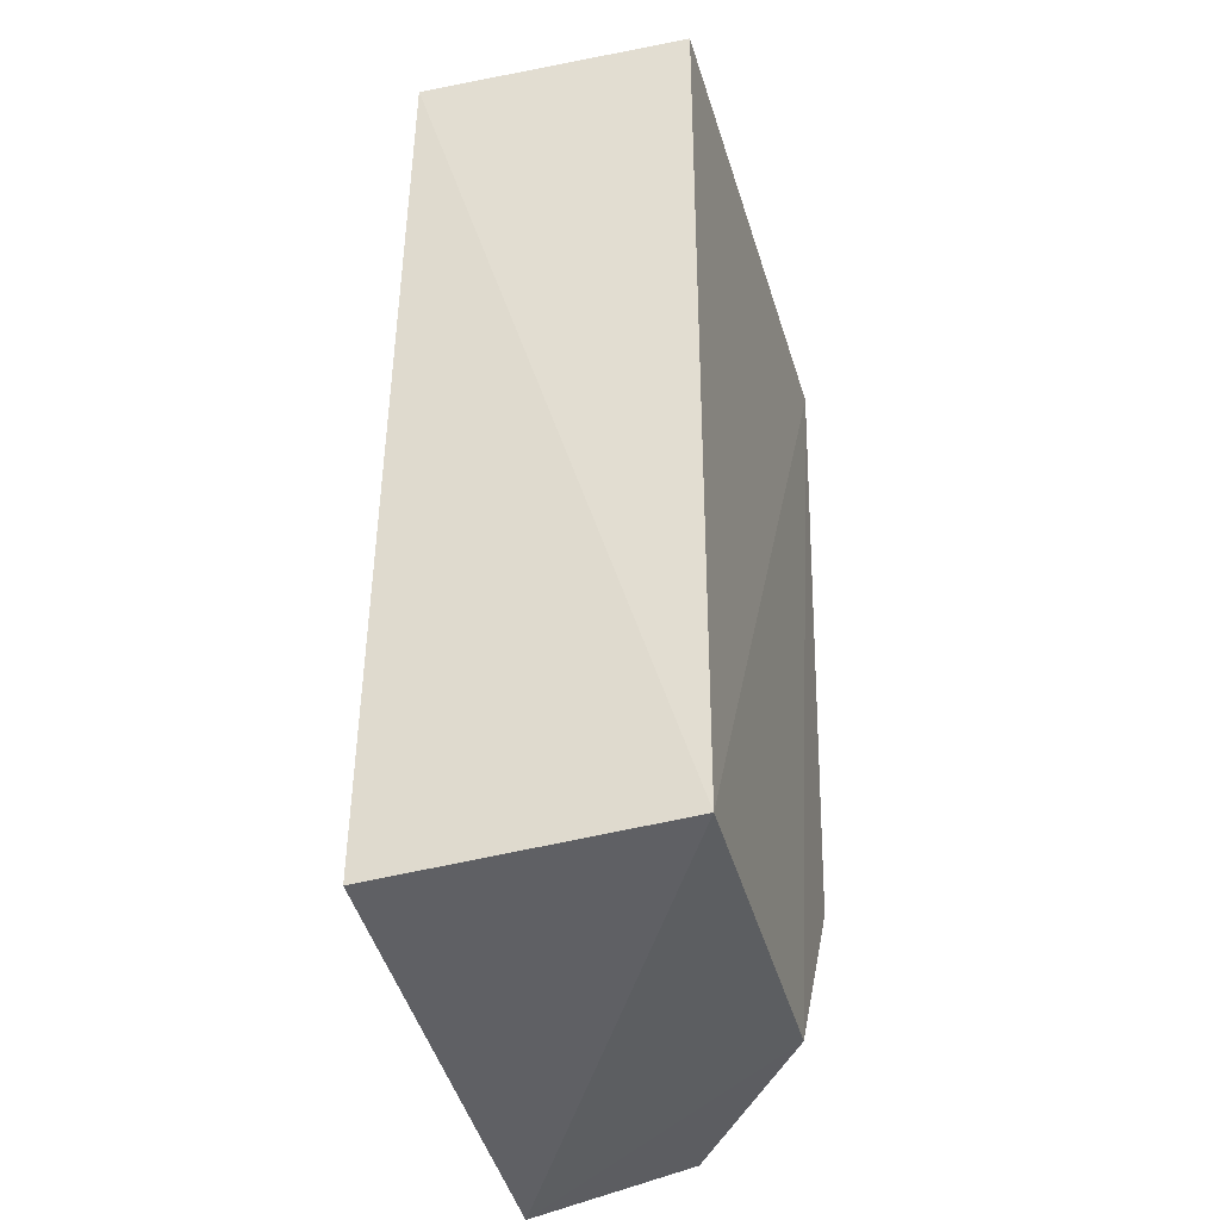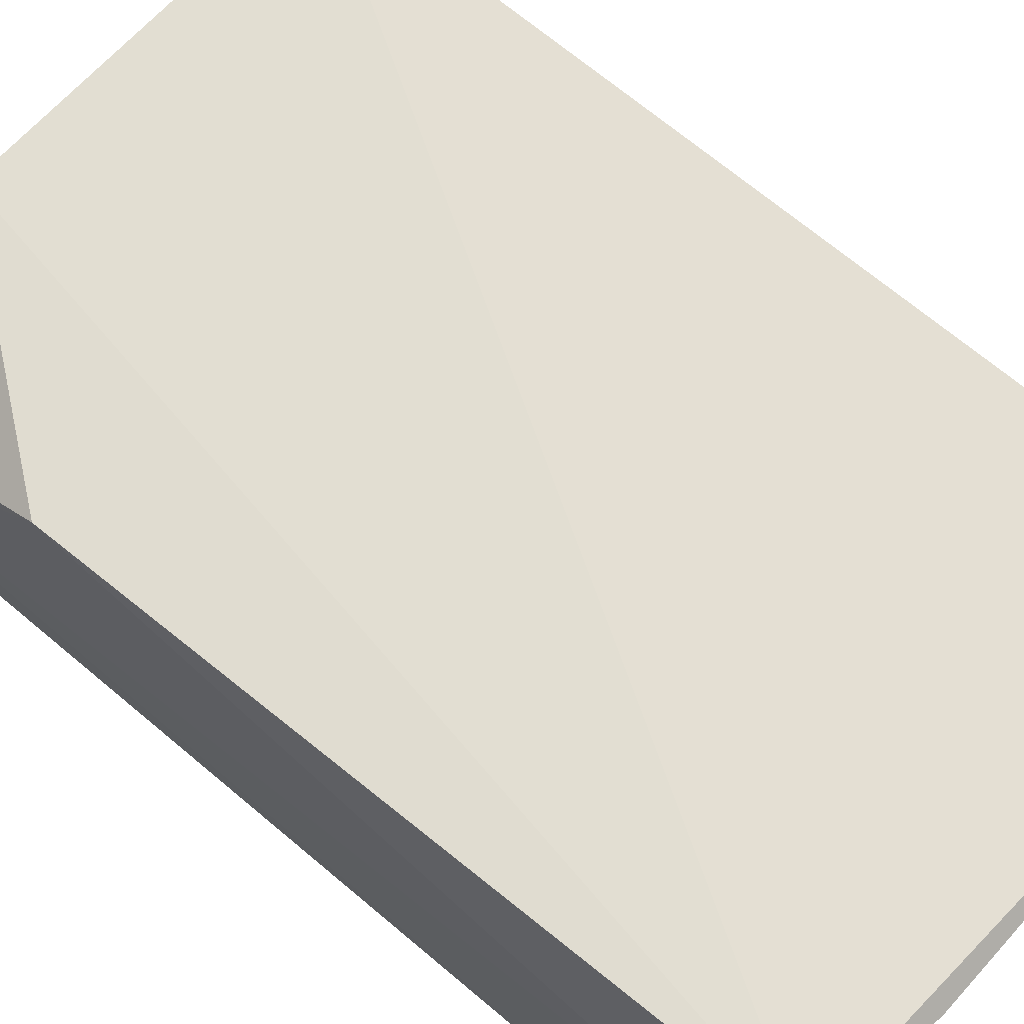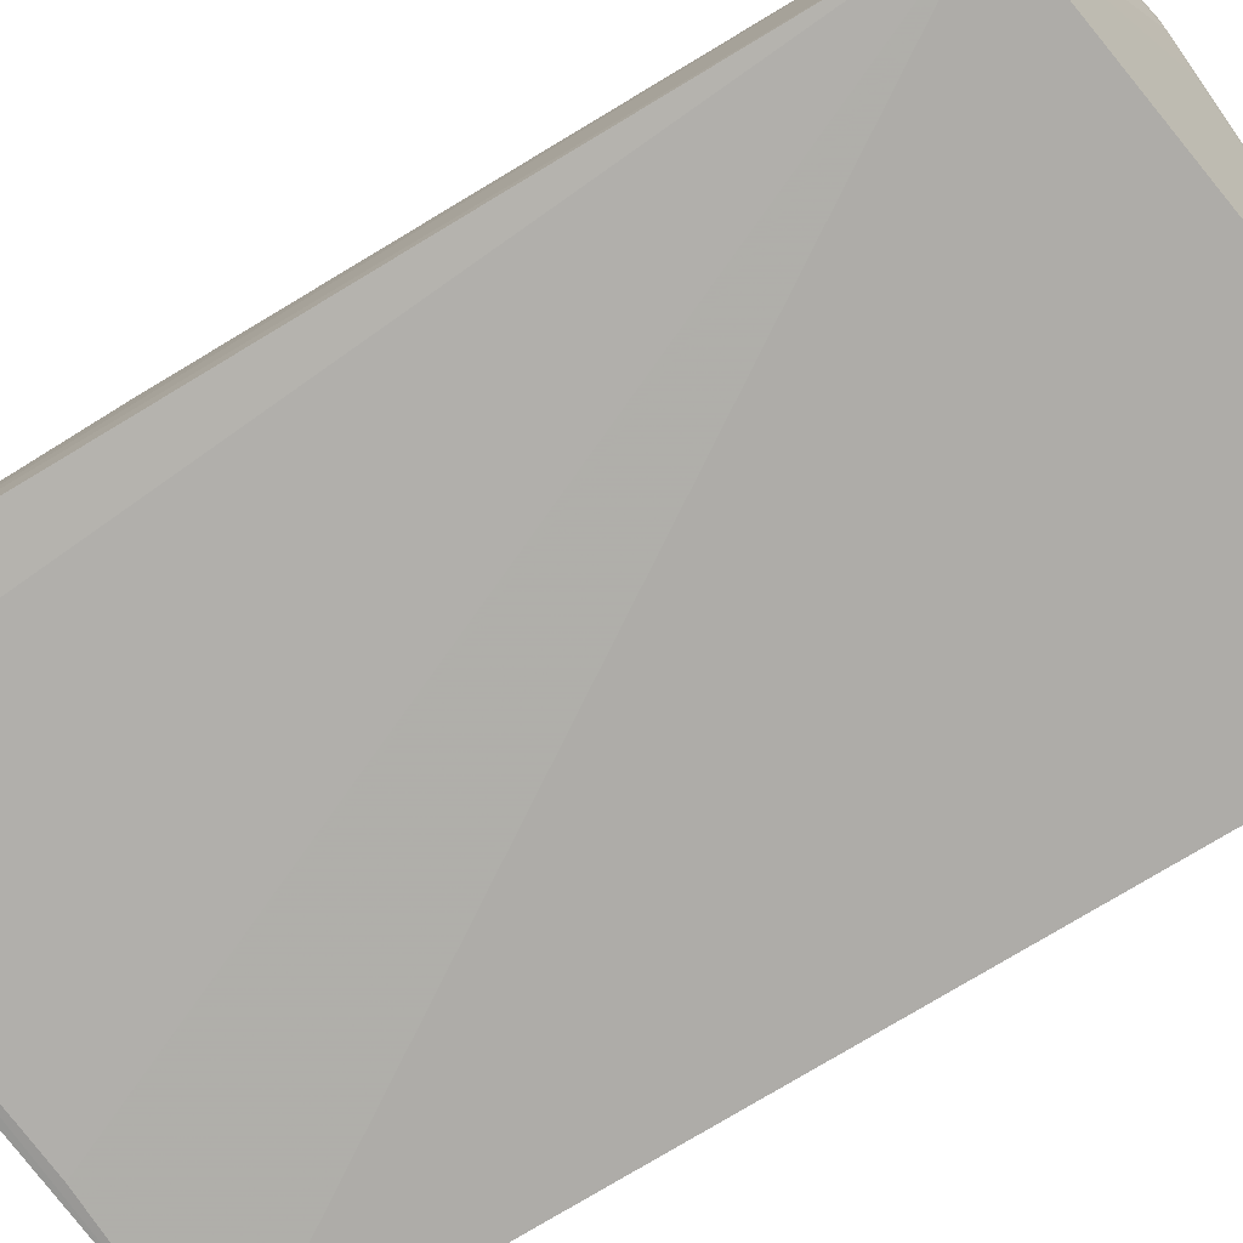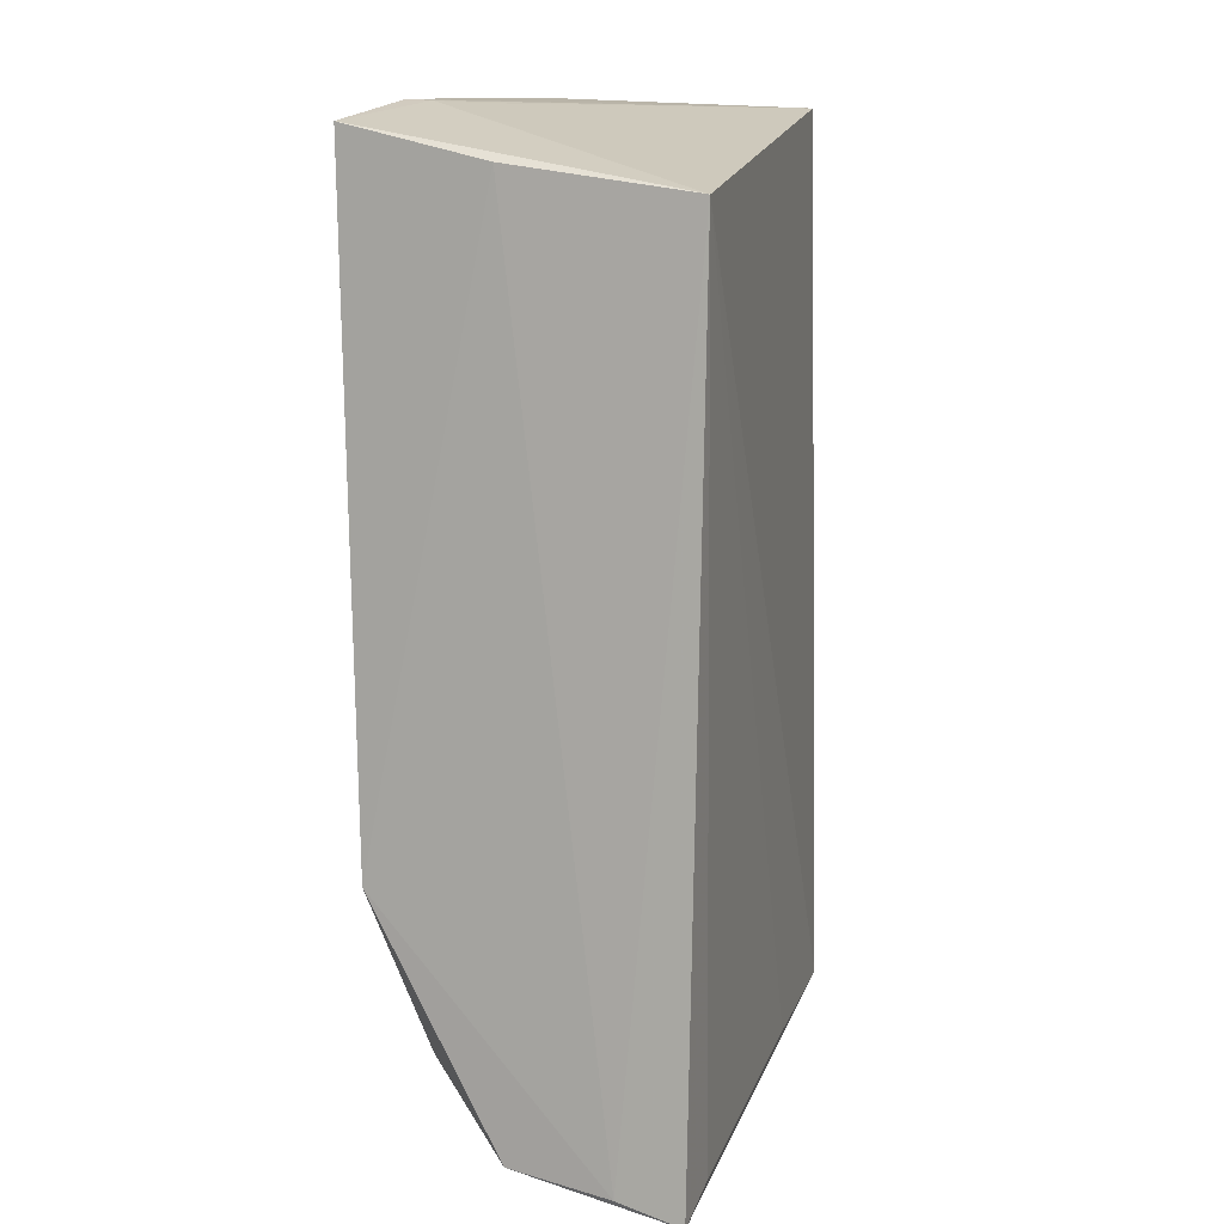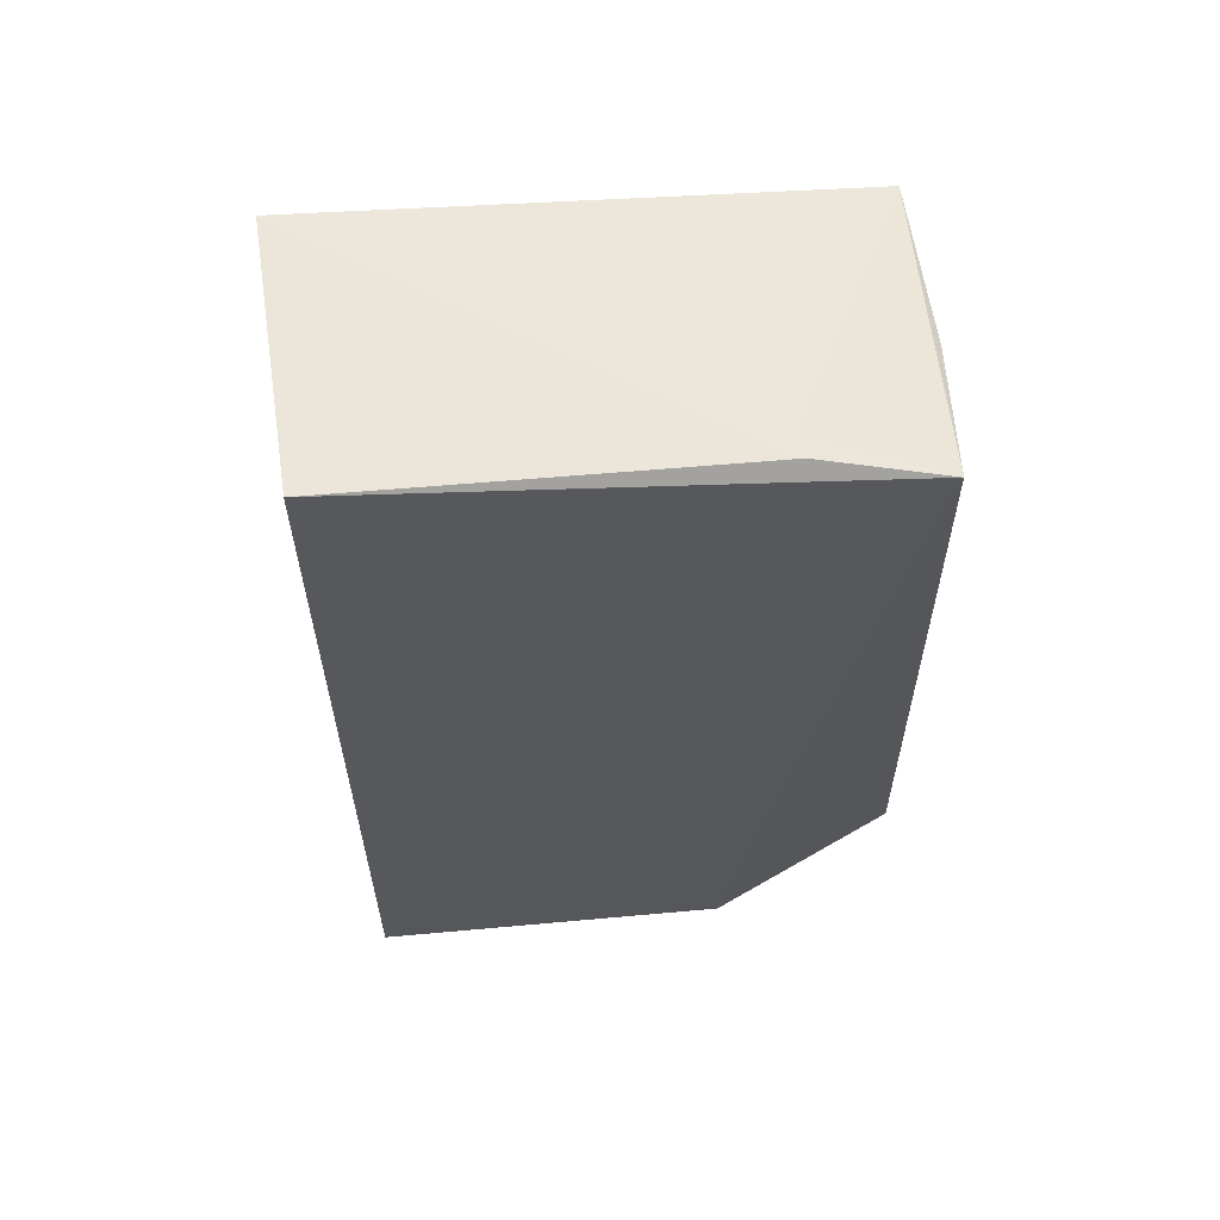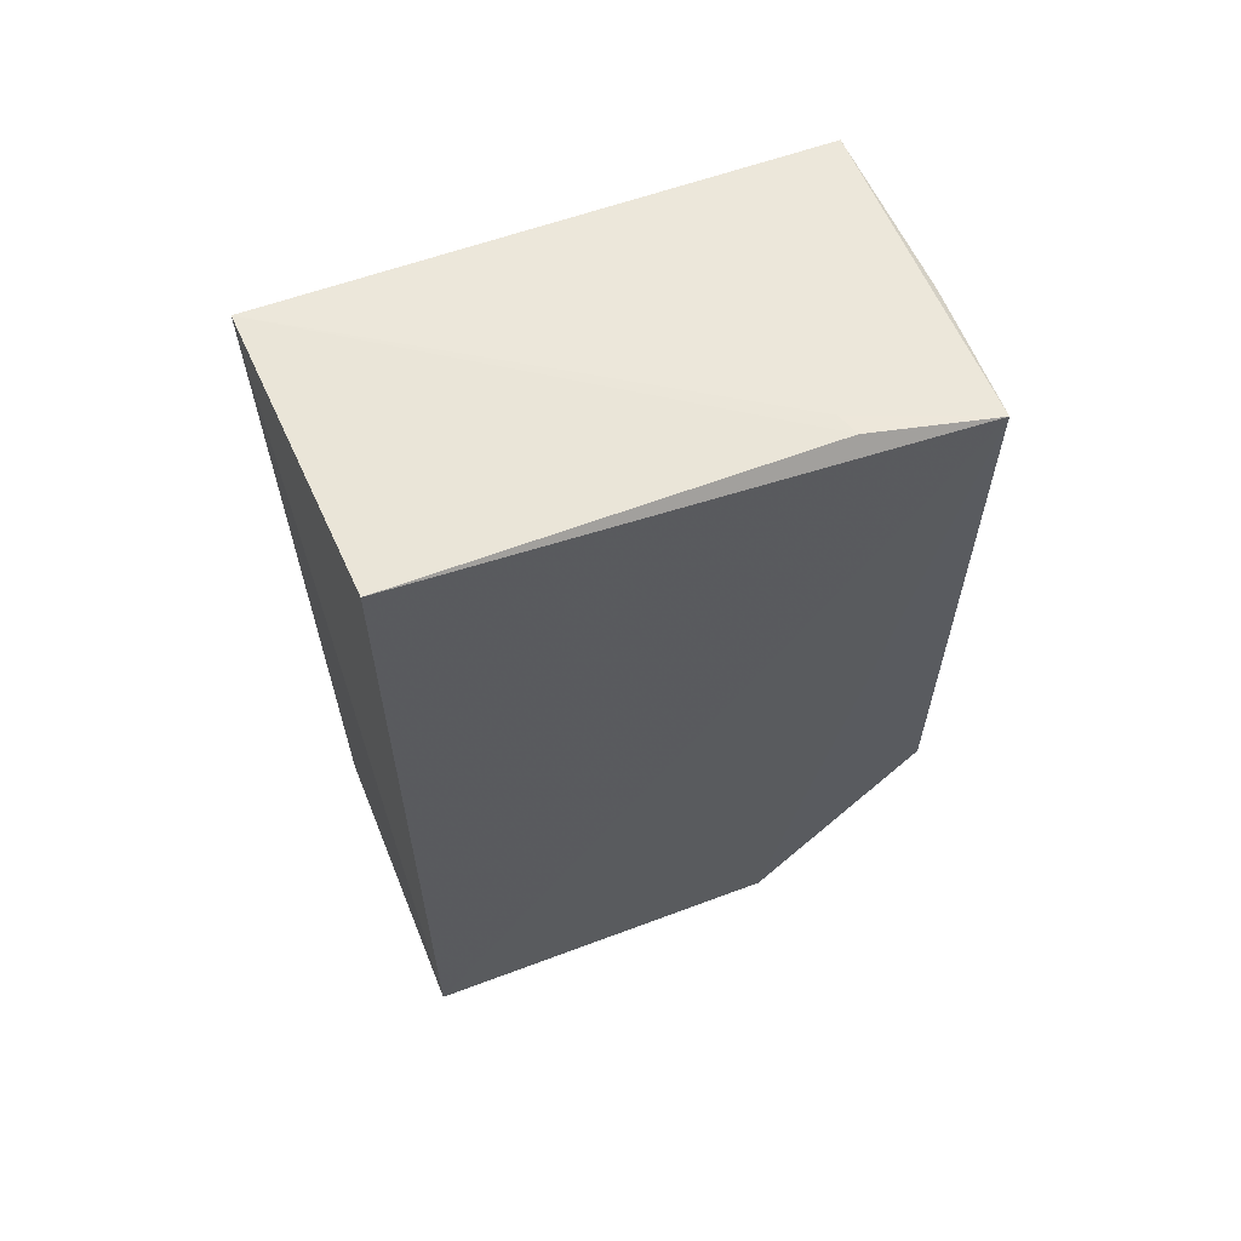
<metadata>
{"format":"obj","ext":"obj","renderer":"f3d","projection":"perspective","resolution":1024,"background":"white","views":[{"elev":-37.1,"azim":104.5,"up":"+Z"},{"elev":68.5,"azim":-49.7,"up":"+Y"},{"elev":-79.3,"azim":-58.8,"up":"+Y"},{"elev":10.6,"azim":-72.6,"up":"+Z"},{"elev":61.0,"azim":173.8,"up":"+Z"},{"elev":62.7,"azim":158.3,"up":"+Z"}]}
</metadata>
<code>
v 0.000842 -0.01091 0.05226
v 0.001477 -0.02521 0.05162
v 0.0008421 -0.01093 0.005694
v -0.02657 -0.02644 0.00159
v -0.02637 -0.01763 0.04878
v 0.0008429 -0.02621 0.004631
v -0.01947 -0.01089 0.05165
v -0.02636 -0.02718 0.04744
v -0.02571 -0.01003 0.05054
v -0.02666 -0.0231 0.002552
v -0.01736 -0.01361 0.05149
v -0.0233 -0.02656 0.002563
v -0.01907 -0.01202 0.05158
v -0.0263 -0.01089 0.01609
v -0.01786 -0.01093 0.004938
v -0.007756 -0.02642 0.004252
v -0.02643 -0.01774 0.003371
f 1 2 3
f 6 3 2
f 6 4 3
f 7 2 1
f 8 6 2
f 9 7 1
f 9 1 3
f 9 5 8
f 10 8 5
f 10 4 8
f 11 8 2
f 12 8 4
f 12 4 6
f 13 9 8
f 13 7 9
f 13 8 11
f 13 11 2
f 13 2 7
f 14 10 5
f 14 5 9
f 15 3 4
f 15 14 9
f 15 9 3
f 16 12 6
f 16 6 8
f 16 8 12
f 17 15 4
f 17 4 10
f 17 10 14
f 17 14 15

</code>
